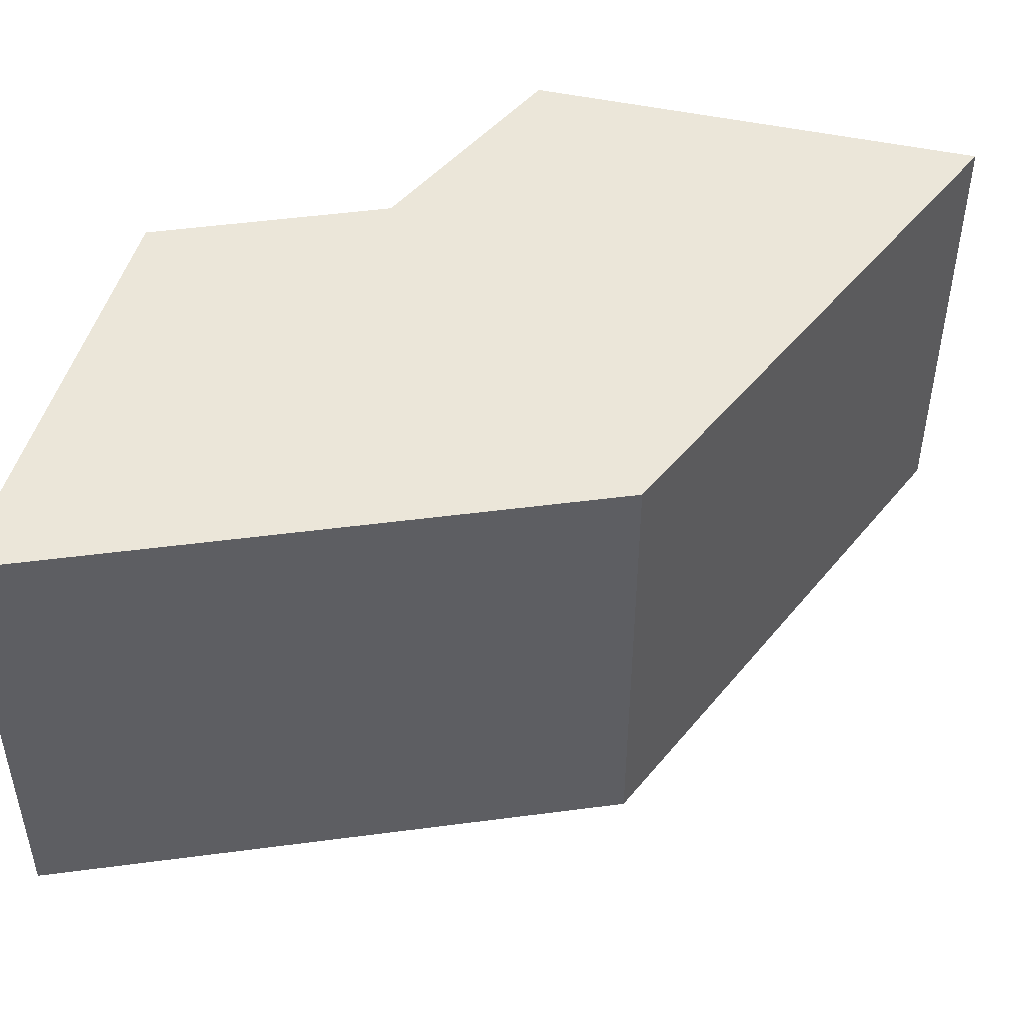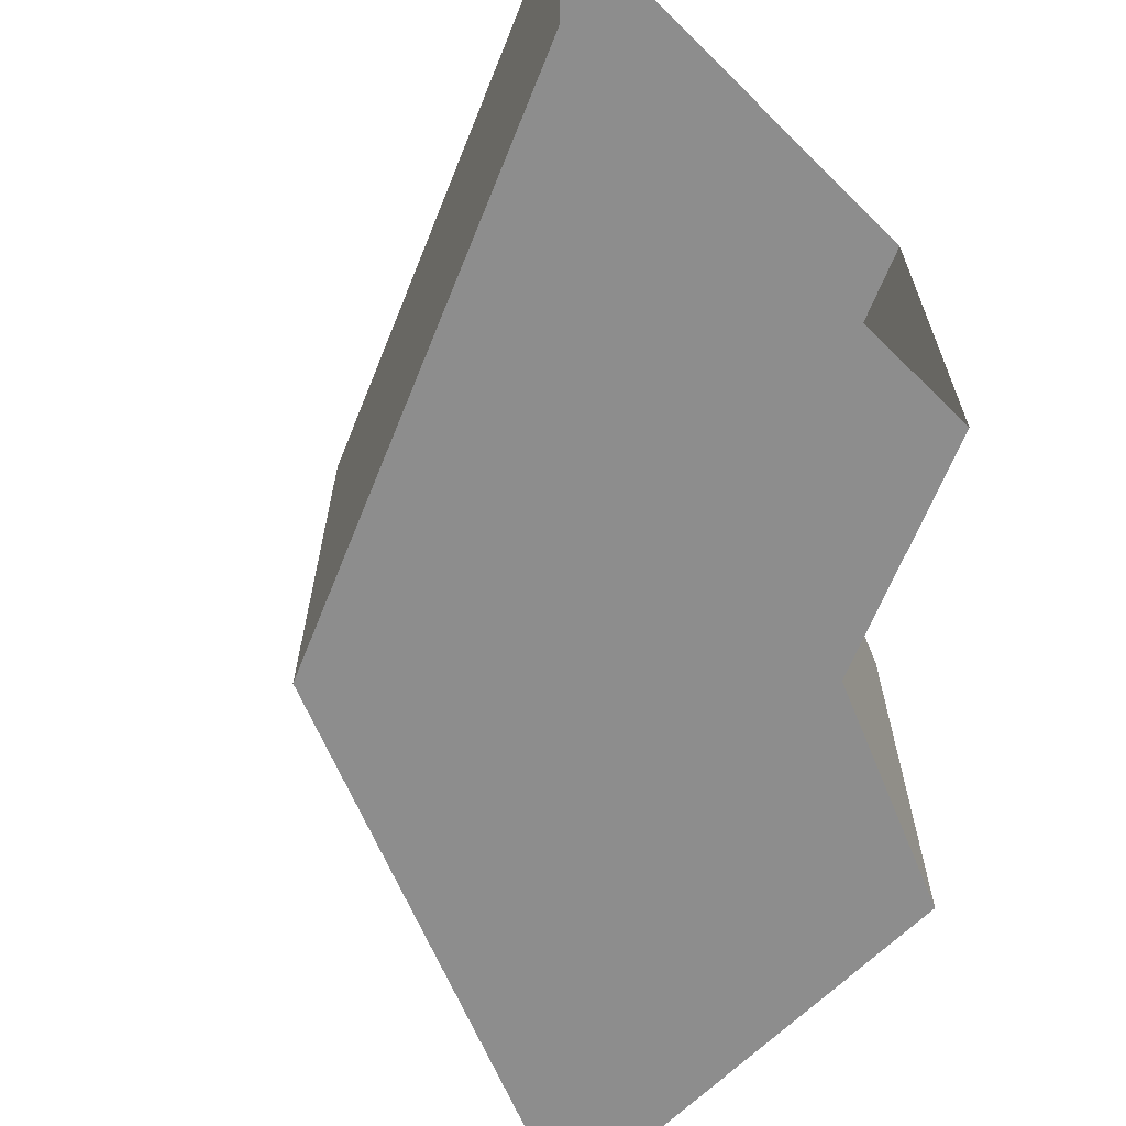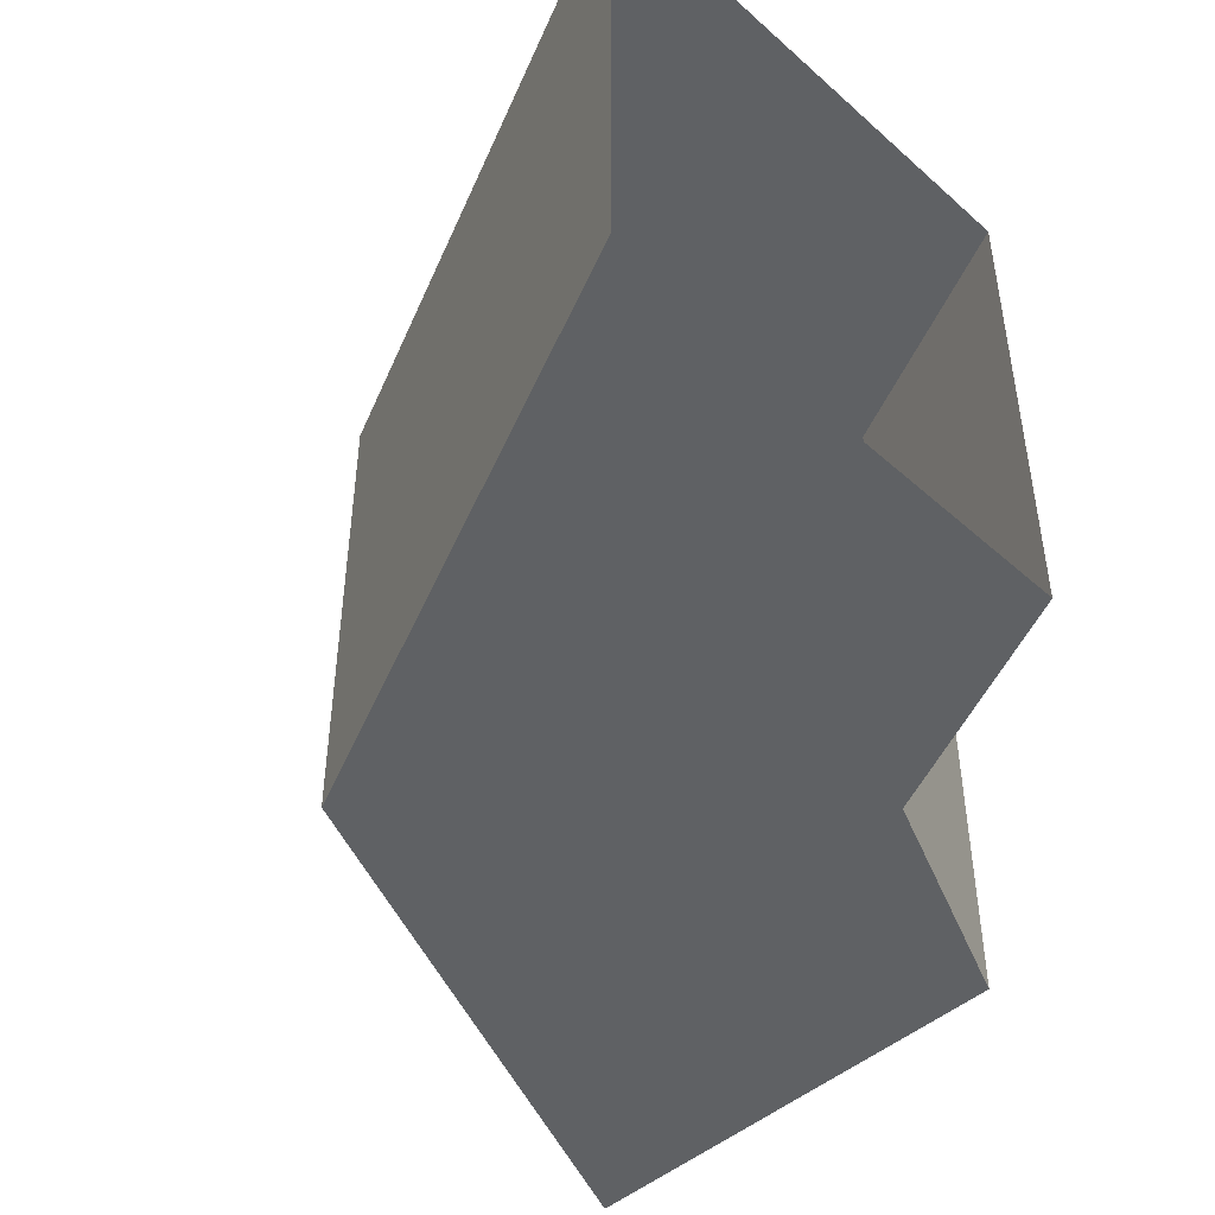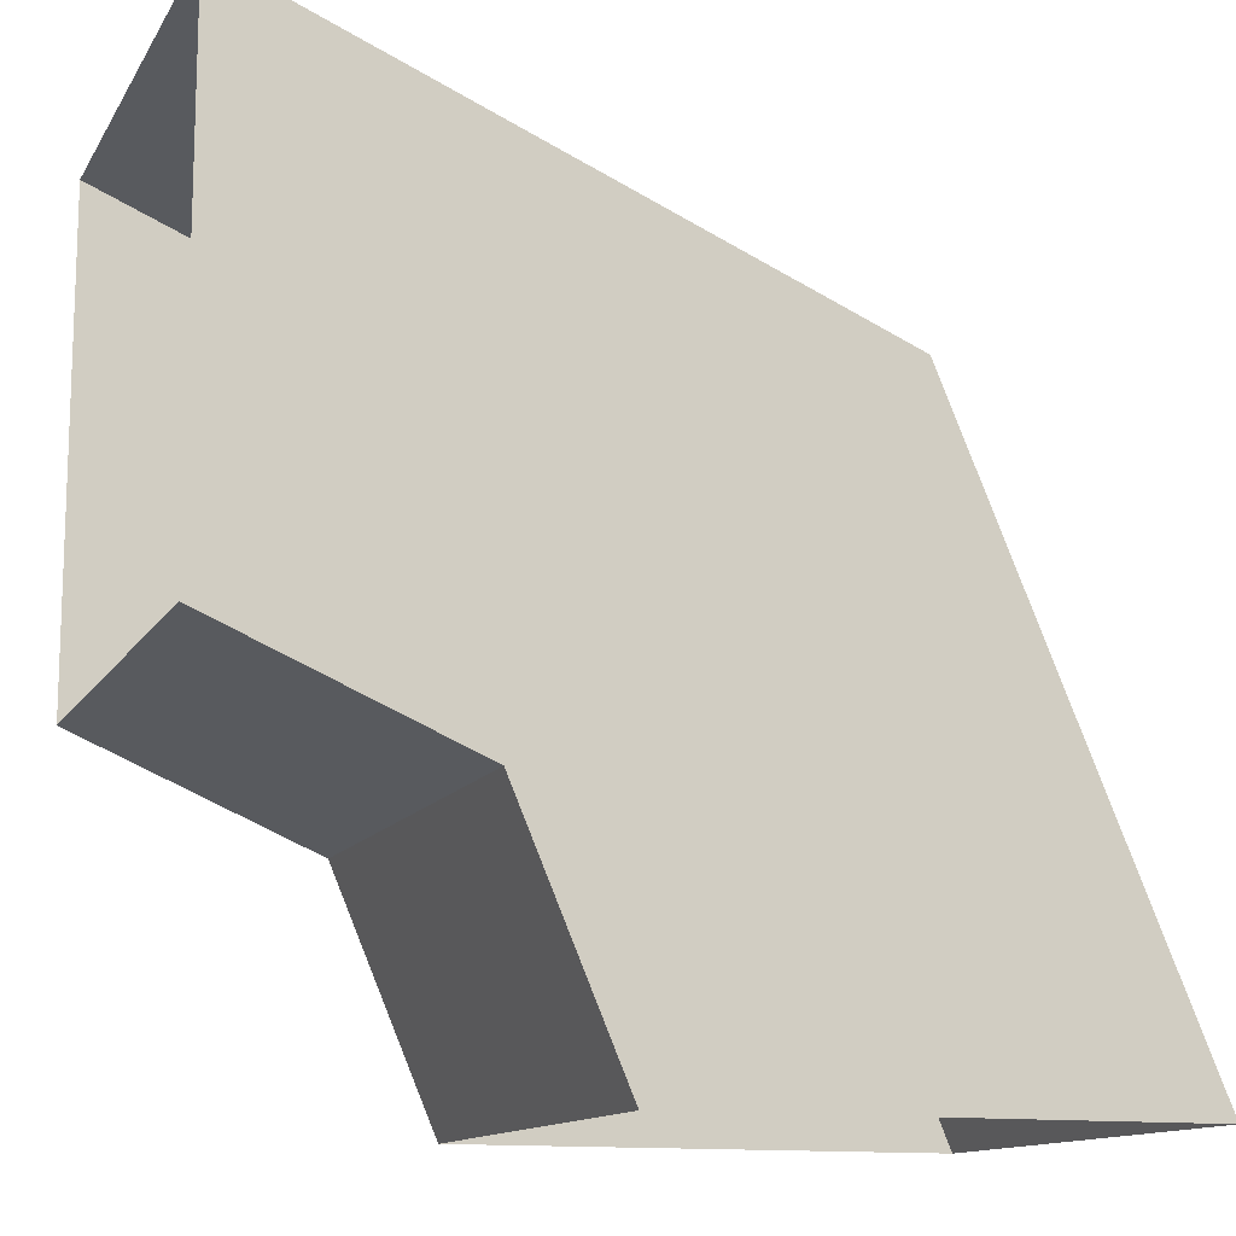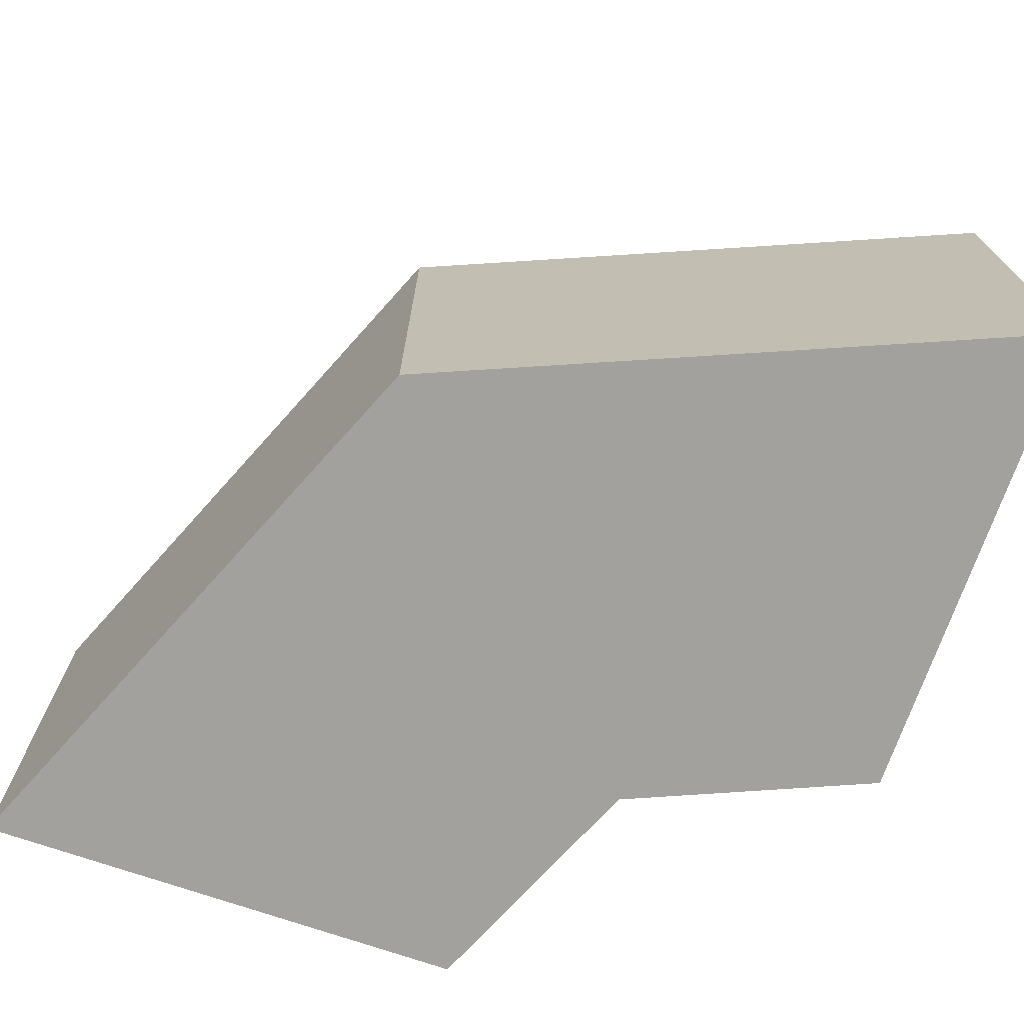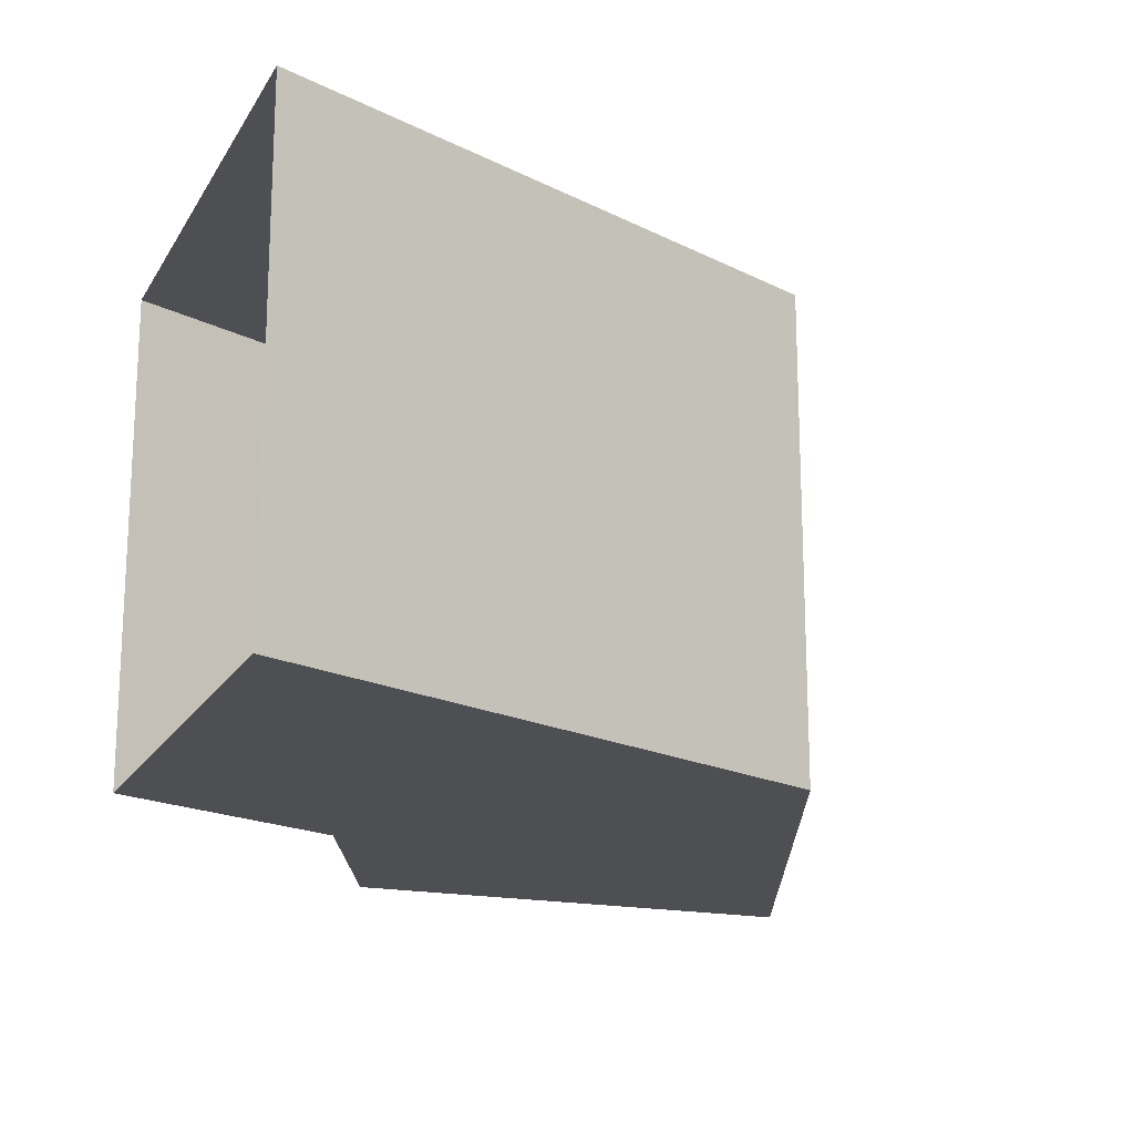
<metadata>
{"format":"obj","ext":"obj","renderer":"f3d","projection":"perspective","resolution":1024,"background":"white","views":[{"elev":46.8,"azim":-165.8,"up":"+Z"},{"elev":-64.6,"azim":-44.7,"up":"+Z"},{"elev":-46.7,"azim":-45.2,"up":"+Z"},{"elev":-12.9,"azim":159.8,"up":"+Y"},{"elev":-72.0,"azim":-109.1,"up":"+Z"},{"elev":-18.2,"azim":158.3,"up":"+Z"}]}
</metadata>
<code>
v  -4.235 -6.148 -4.347
v  -10.38 -0.0008 -4.347
v  -0.0001 4.347 -4.347
v  -0.0001 -4.347 -4.347
v  -4.235 -6.148 4.347
v  -0.0001 -4.347 4.347
v  -10.38 -0.0008 4.347
v  -0.0001 4.347 4.347
v  -6.06 -10.43 -4.347
v  -14.75 -10.43 -4.347
v  -6.06 -10.43 4.347
v  -14.75 -10.43 4.347
g Object029
f 1 2 3
f 3 4 1
f 5 1 4
f 4 6 5
f 7 5 6
f 6 8 7
f 2 7 8
f 8 3 2
f 9 10 2
f 2 1 9
f 11 9 1
f 1 5 11
f 12 11 5
f 5 7 12
f 10 12 7
f 7 2 10

</code>
